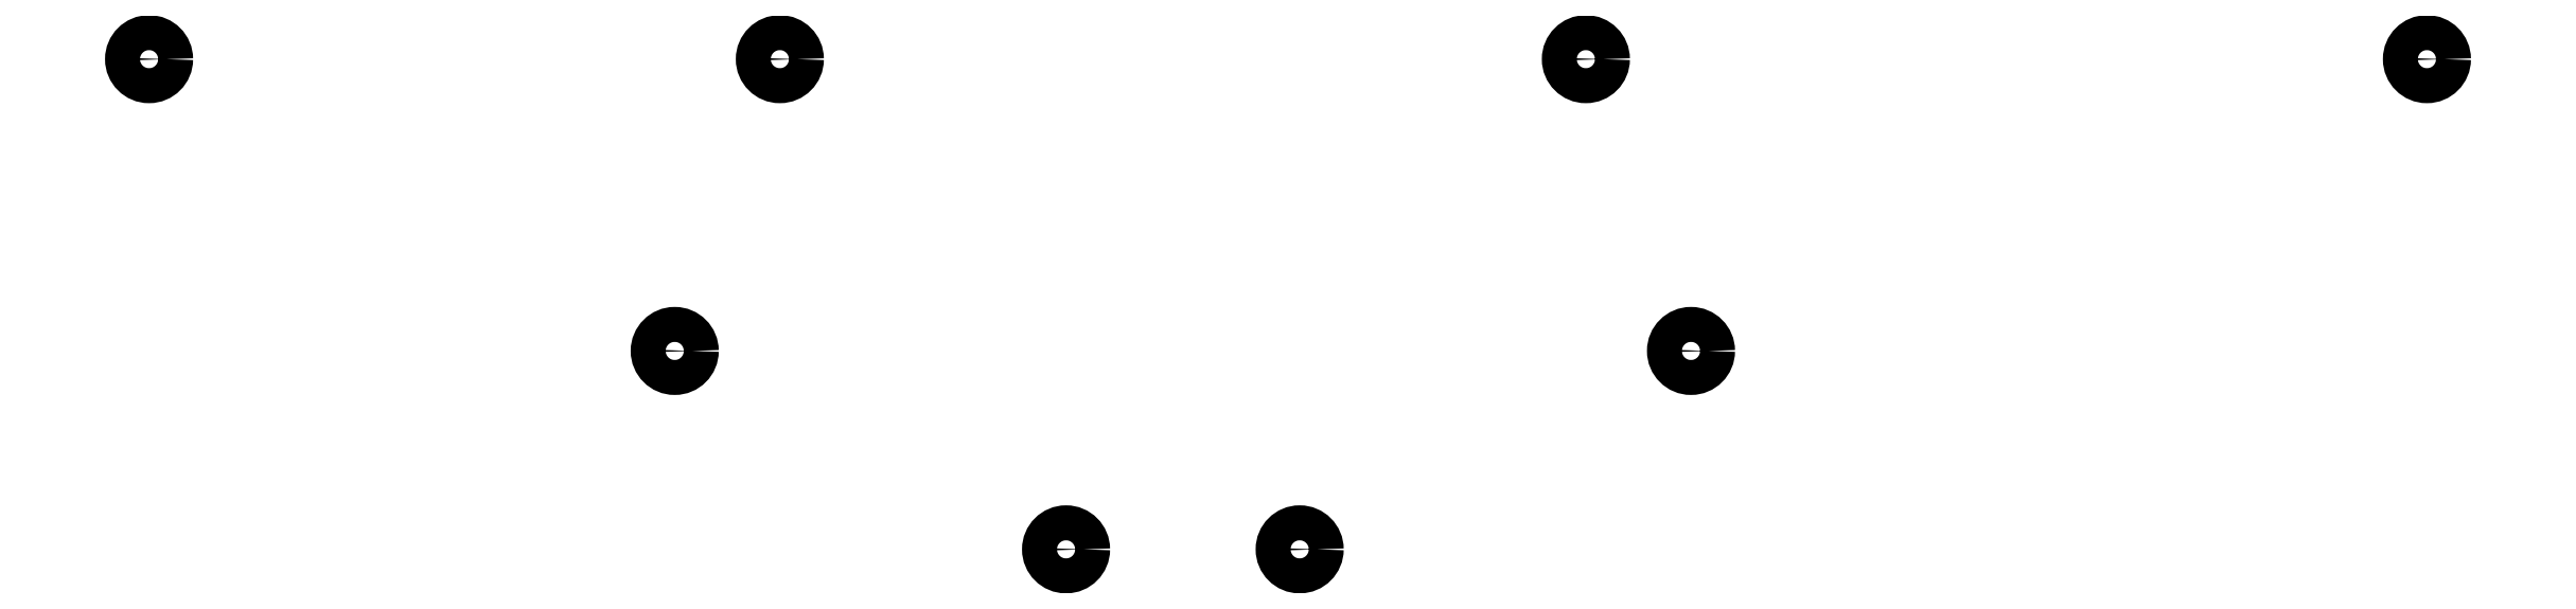
<metadata>
{"format":"dxf","ext":"dxf","renderer":"ezdxf+matplotlib","layout":"modelspace","background":"white","min_lineweight":24,"dpi":150}
</metadata>
<code>
0
SECTION
2
ENTITIES
0
CIRCLE
8
0
10
109
20
-92
40
1.5
0
CIRCLE
8
0
10
163
20
-92
40
1.5
0
CIRCLE
8
0
10
232
20
-92
40
1.5
0
CIRCLE
8
0
10
304
20
-92
40
1.5
0
CIRCLE
8
0
10
154
20
-117
40
1.5
0
CIRCLE
8
0
10
241
20
-117
40
1.5
0
CIRCLE
8
0
10
187.5
20
-134
40
1.5
0
CIRCLE
8
0
10
207.5
20
-134
40
1.5
0
ENDSEC
0
EOF

</code>
